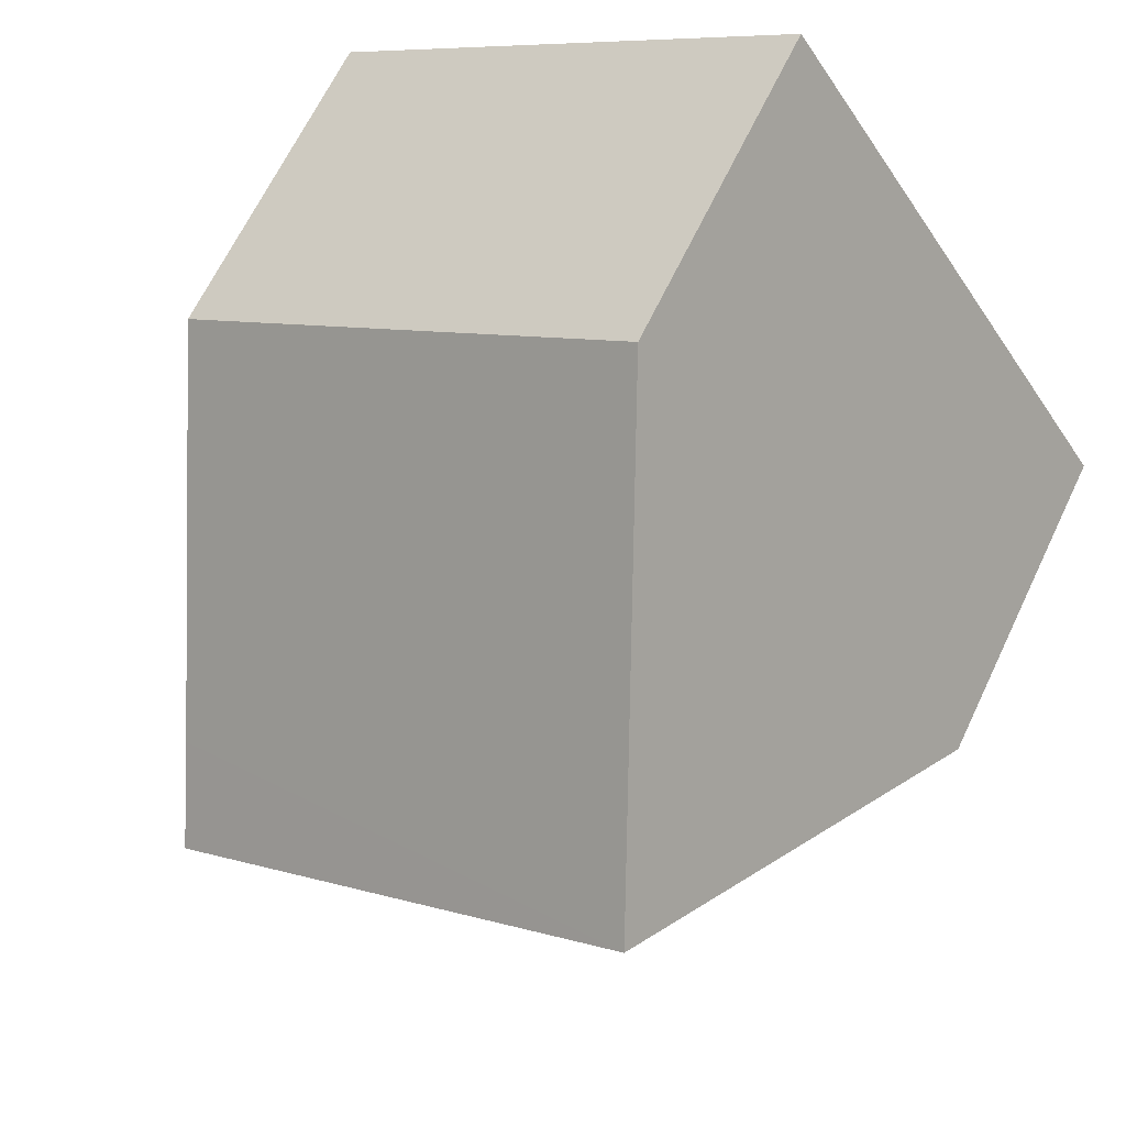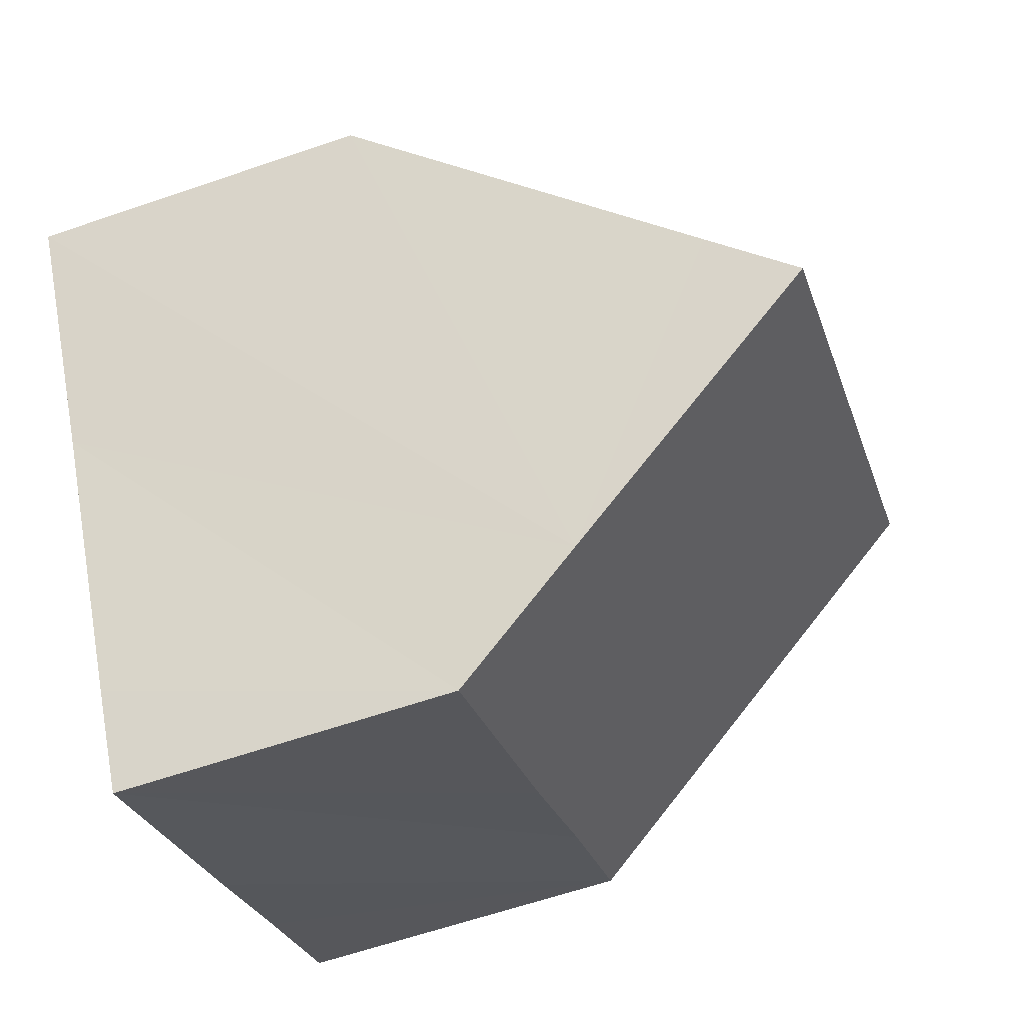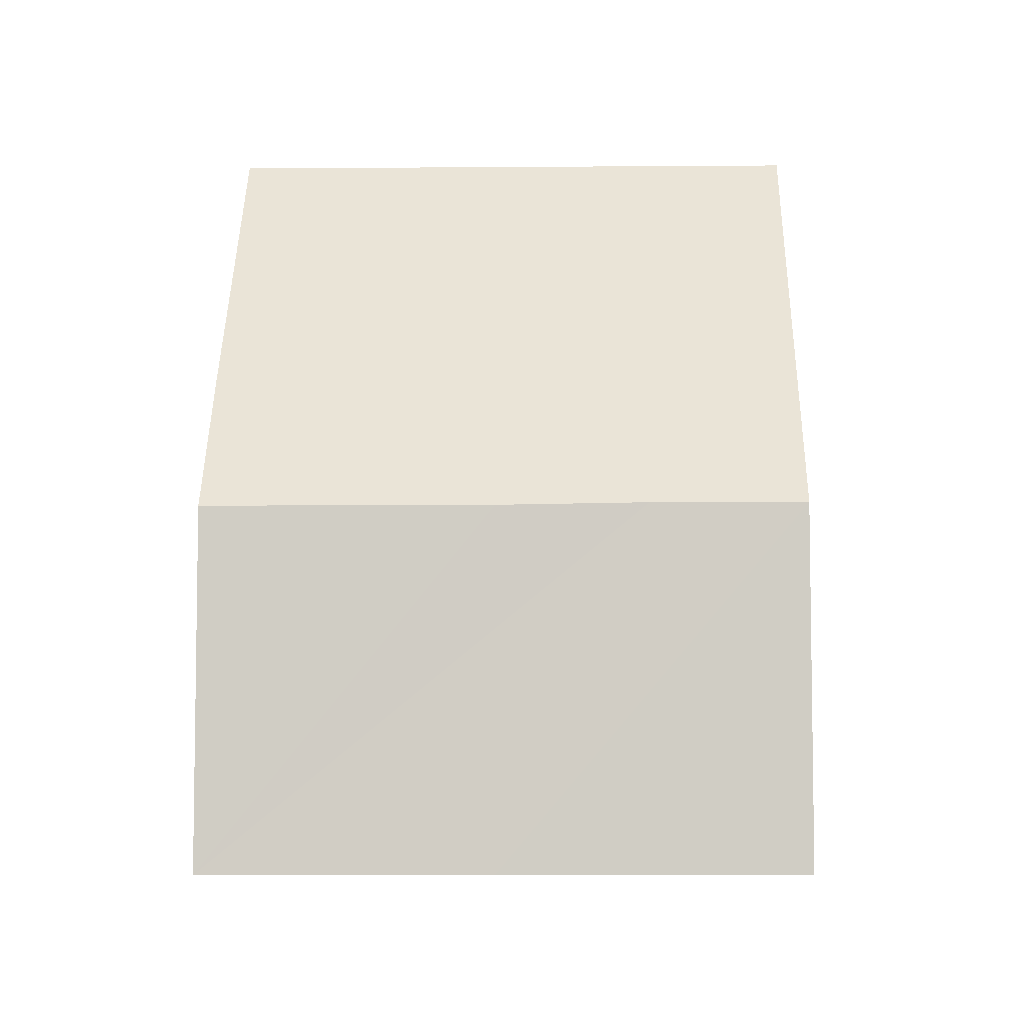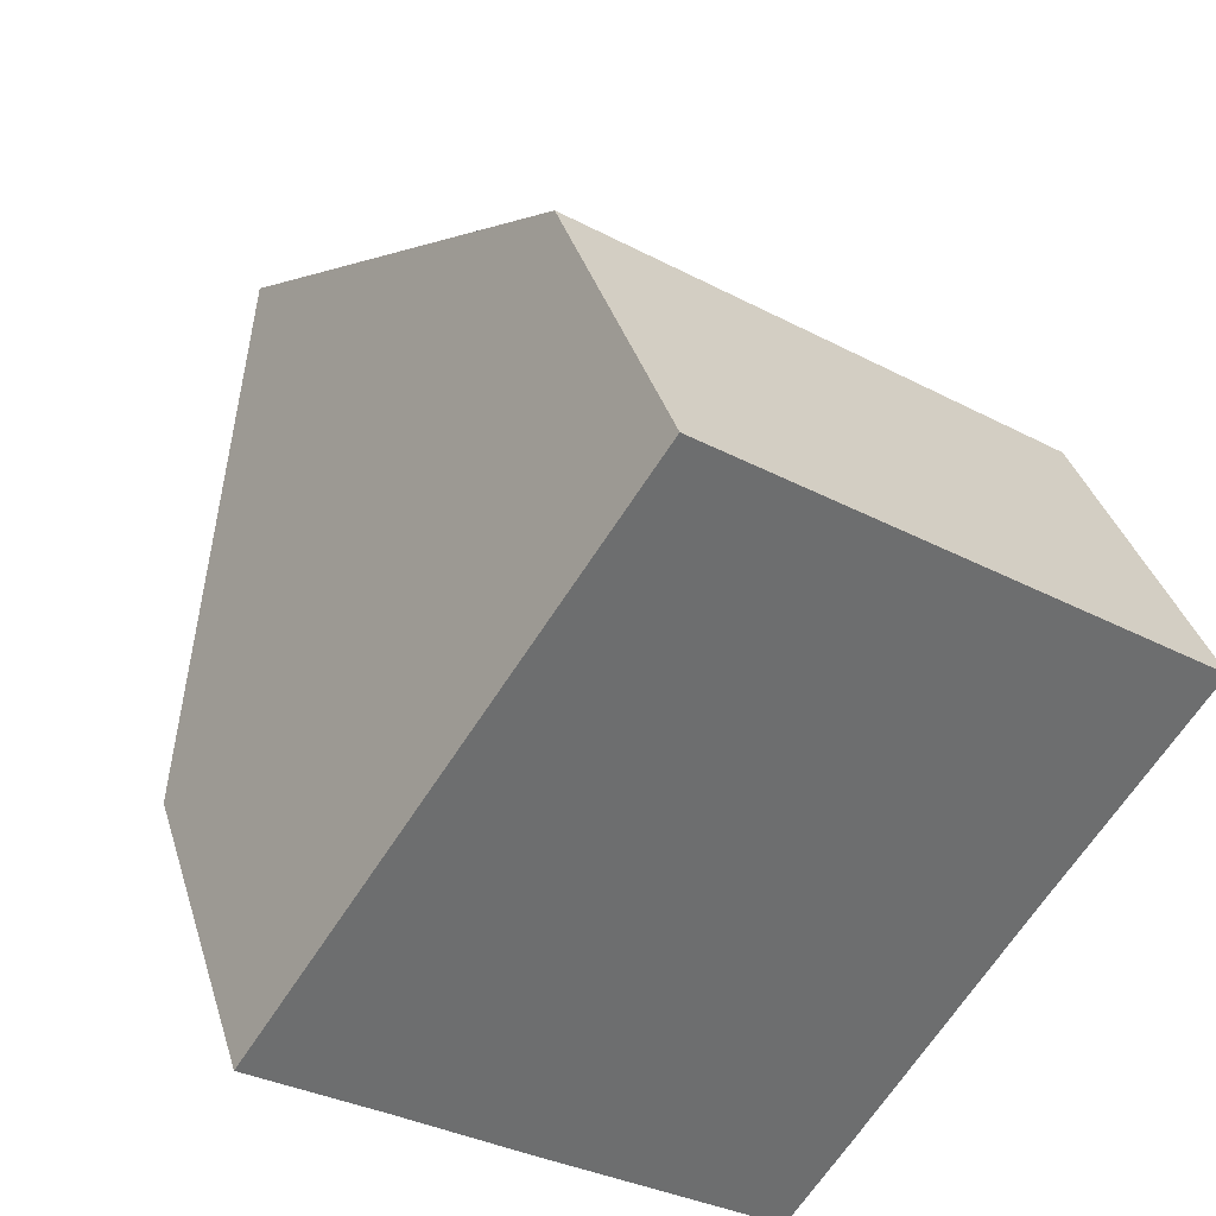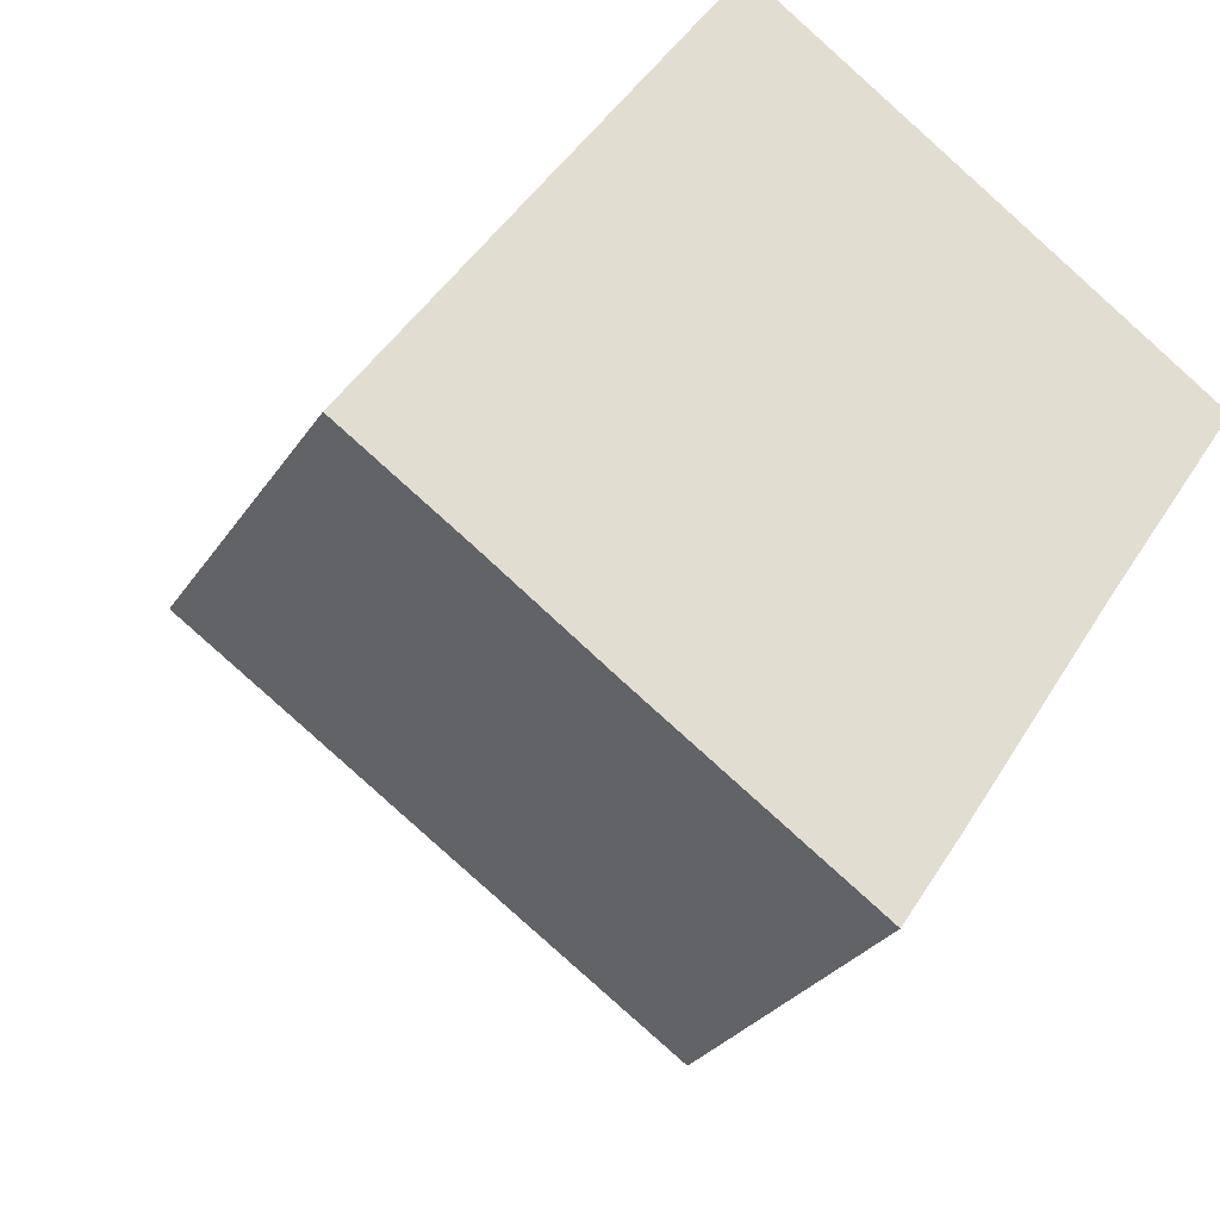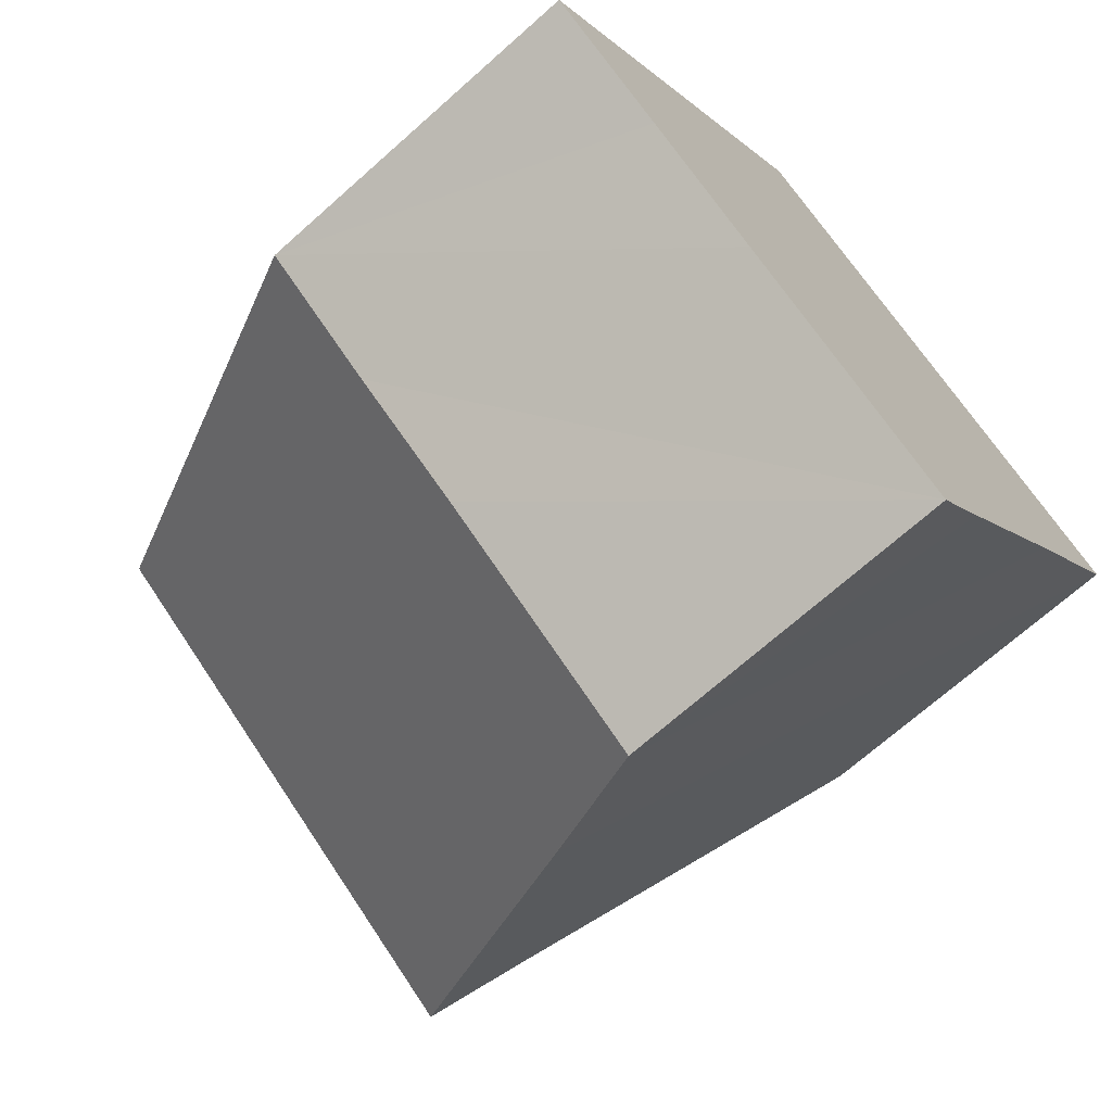
<metadata>
{"format":"obj","ext":"obj","renderer":"f3d","projection":"perspective","resolution":1024,"background":"white","views":[{"elev":65.4,"azim":-154.6,"up":"+Z"},{"elev":-62.2,"azim":109.2,"up":"+Z"},{"elev":-6.8,"azim":-144.7,"up":"+Y"},{"elev":36.1,"azim":-16.0,"up":"+Z"},{"elev":-27.6,"azim":-26.1,"up":"+Z"},{"elev":-69.7,"azim":-48.3,"up":"+Z"}]}
</metadata>
<code>
v  2.861 11.87 4.245
v  1.953 5.463 -1.316
v  0 5.463 3.345e-16
v  3.832 5.427 -2.617
v  7.481 5.426 -5.077
v  10.32 11.87 -0.783
v  8.431 7.553 -3.667
v  13.19 5.42 3.498
v  5.741 5.42 8.518
v  10.9 10.54 0.1
v  13.19 -2.142e-16 3.498
v  10.9 -6.123e-18 0.1
v  10.32 4.794e-17 -0.783
v  8.431 2.245e-16 -3.667
v  7.481 3.109e-16 -5.077
v  3.832 1.602e-16 -2.617
v  1.953 8.058e-17 -1.316
v  0 0 0
v  2.861 -2.599e-16 4.245
v  5.741 -5.216e-16 8.518
g defaultobject
f 1 2 3
f 2 1 4
f 4 1 5
f 5 1 6
f 5 6 7
f 8 1 9
f 1 8 10
f 1 10 6
f 10 7 6
f 7 10 8
f 7 8 11
f 7 11 12
f 7 12 5
f 5 12 13
f 5 13 14
f 5 14 15
f 15 4 5
f 4 15 2
f 2 15 16
f 2 16 3
f 3 16 17
f 3 17 18
f 3 9 1
f 9 3 18
f 9 18 19
f 9 19 20
f 20 8 9
f 8 20 11
f 17 19 18
f 19 17 16
f 19 16 15
f 19 15 20
f 20 15 14
f 20 14 13
f 20 13 12
f 20 12 11

</code>
